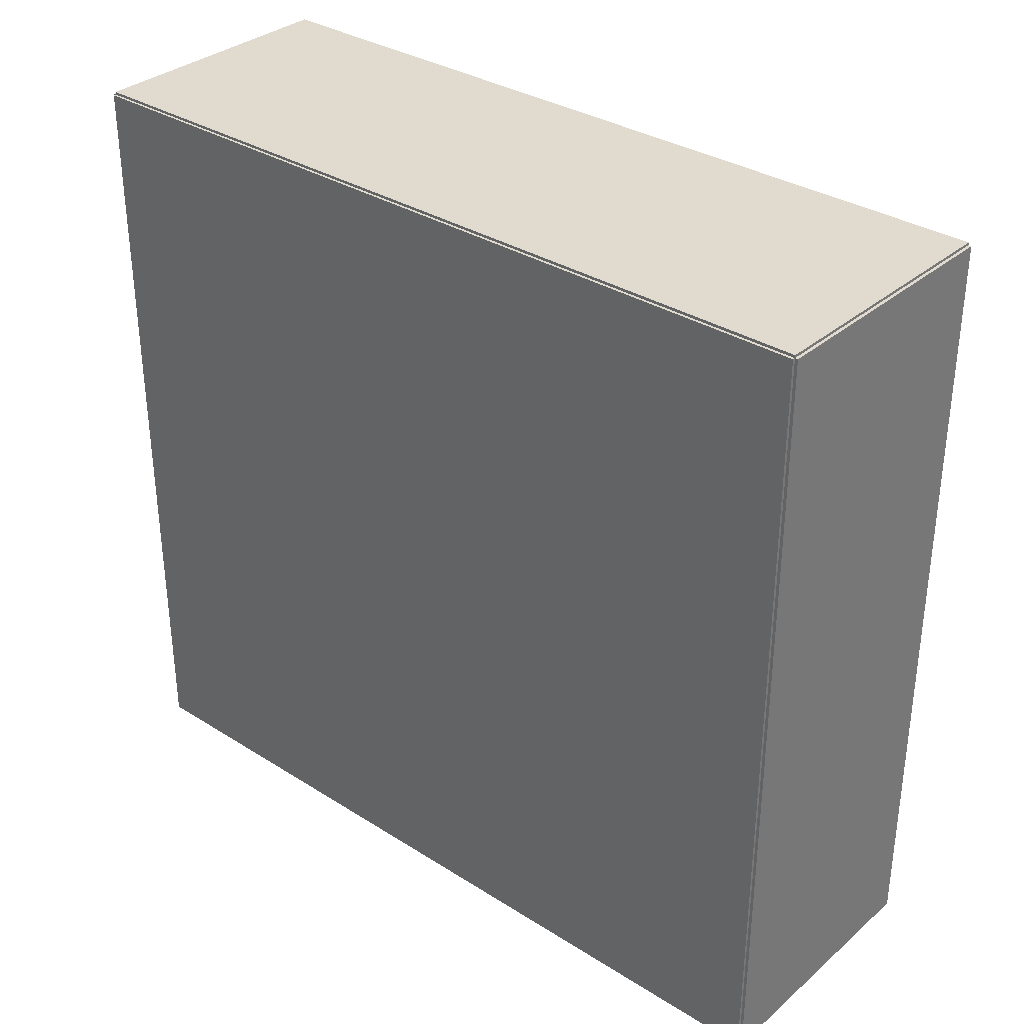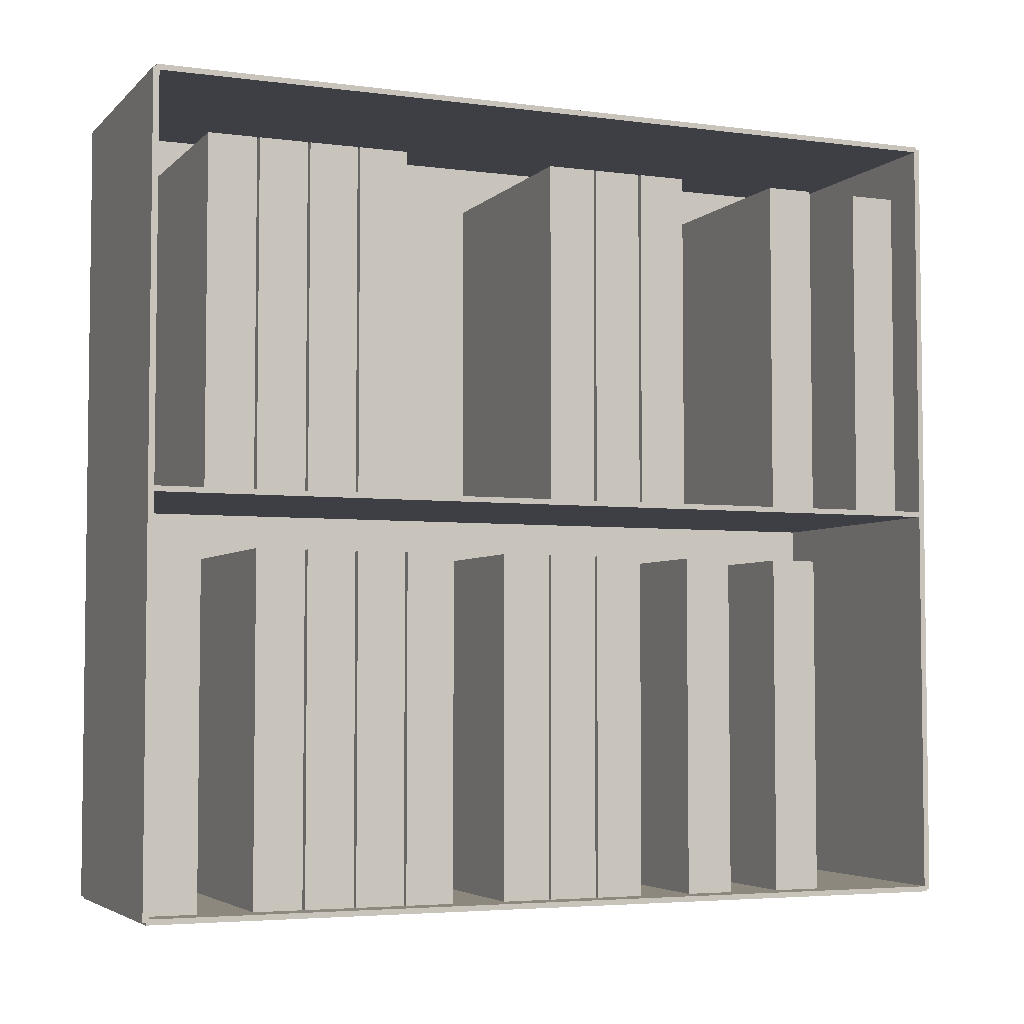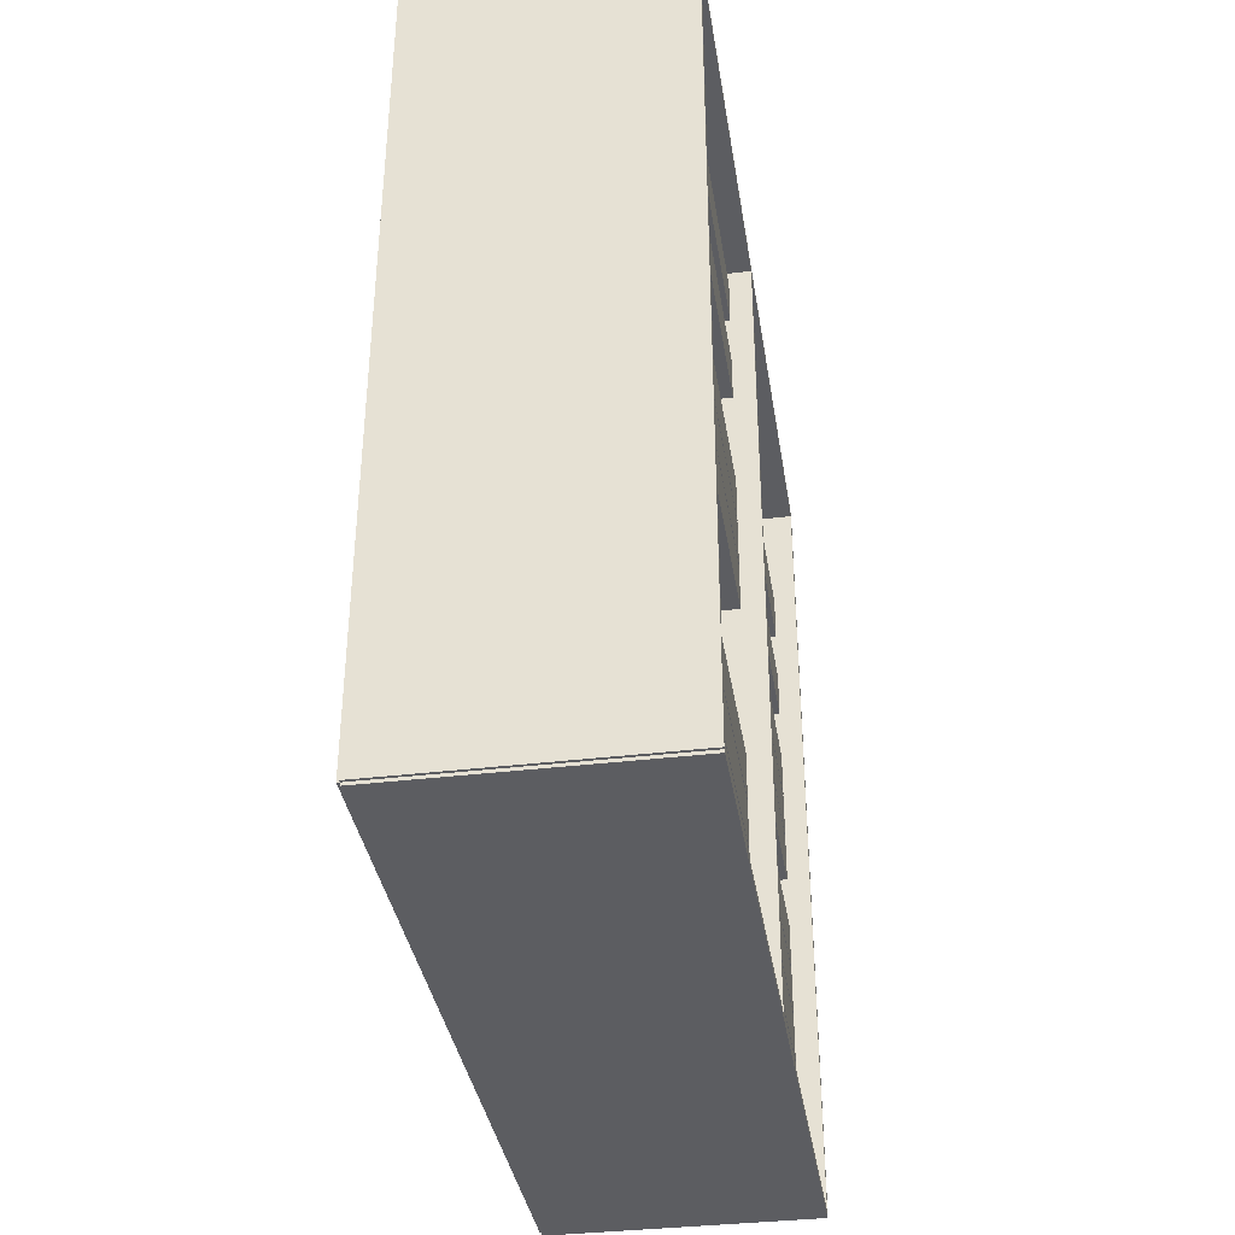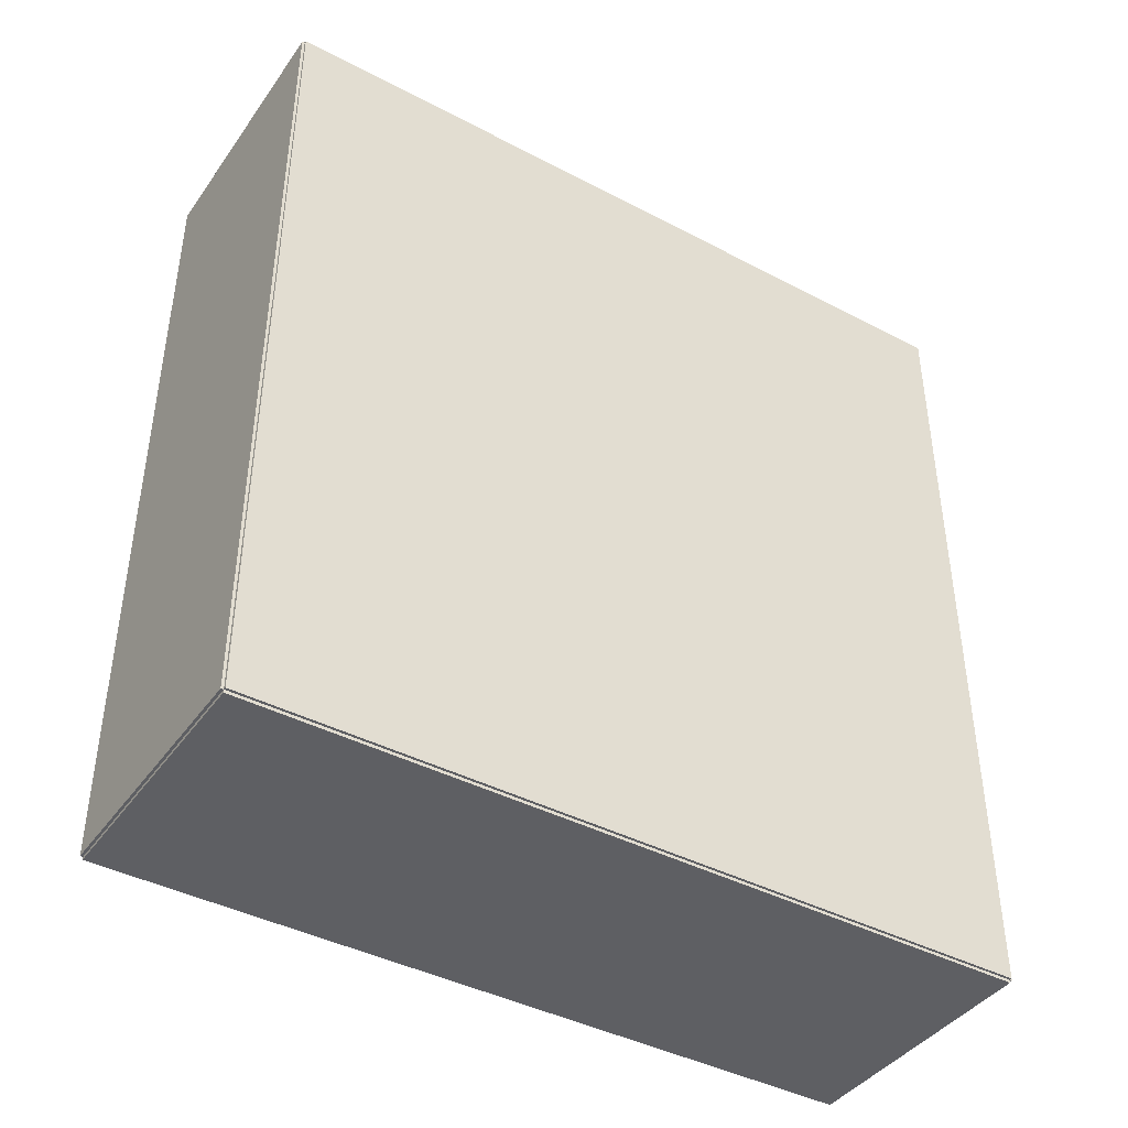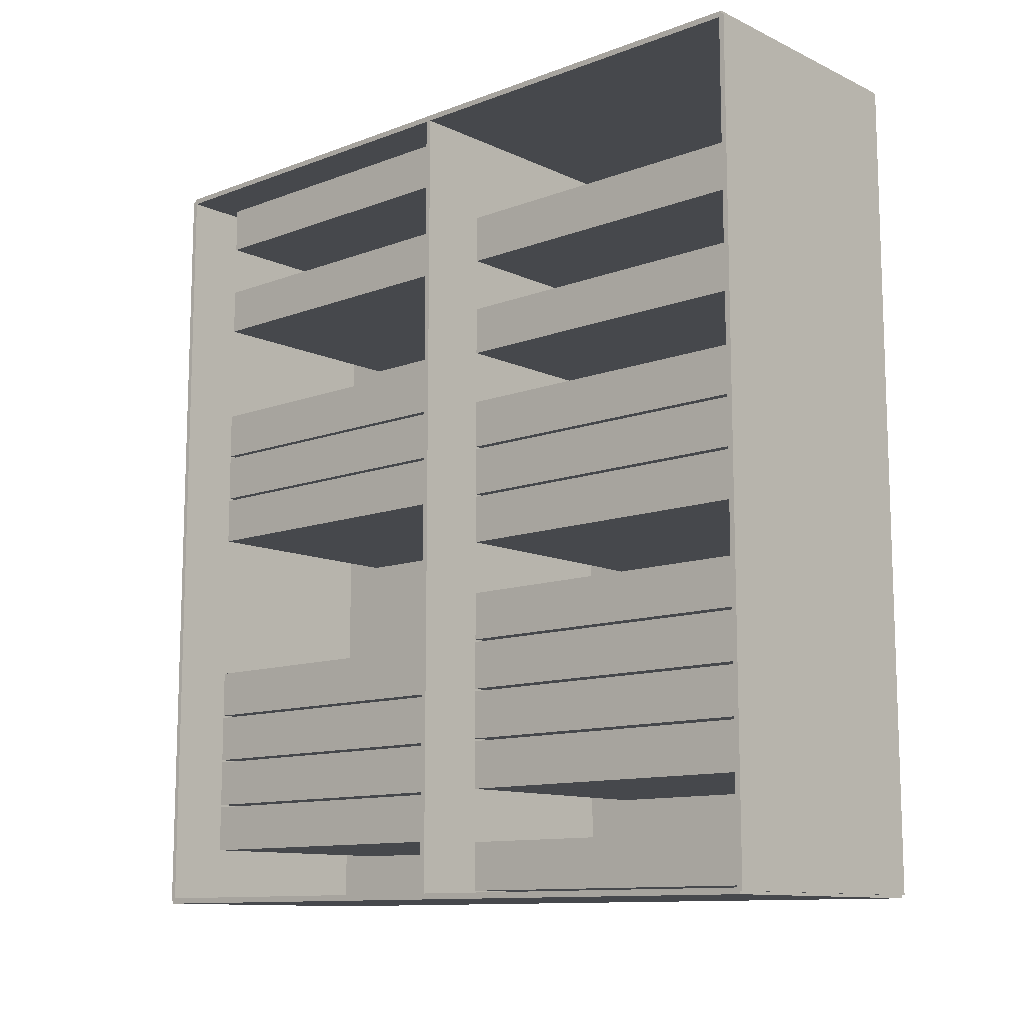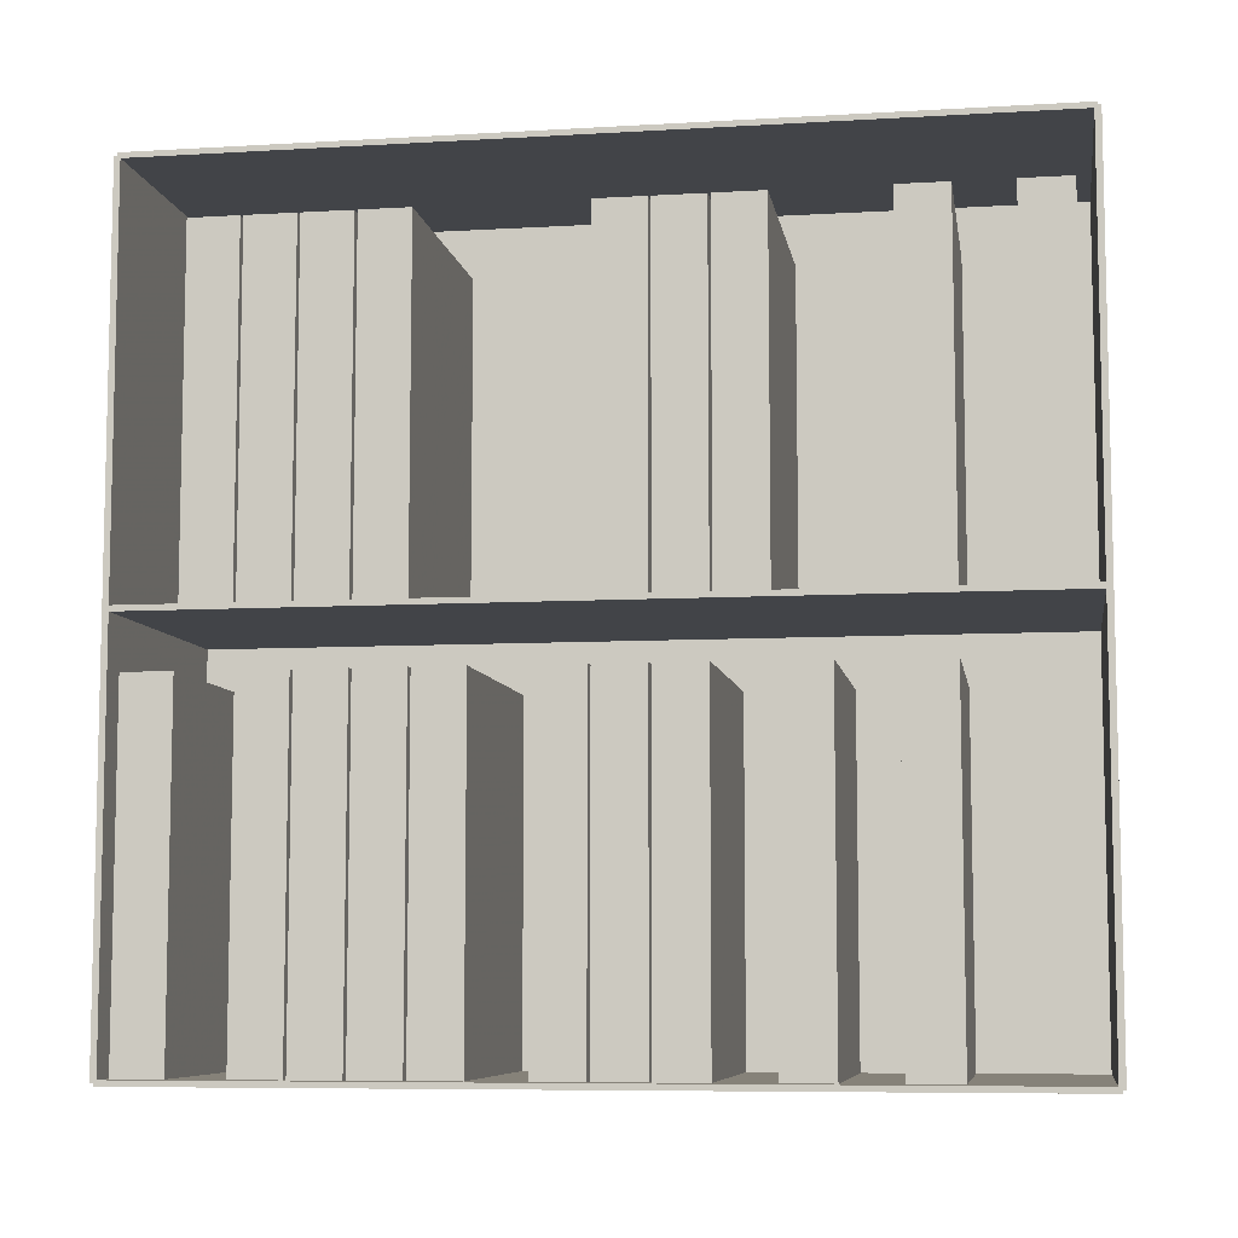
<metadata>
{"format":"obj","ext":"obj","renderer":"f3d","projection":"perspective","resolution":1024,"background":"white","views":[{"elev":33.4,"azim":-49.2,"up":"+Z"},{"elev":-4.4,"azim":67.2,"up":"+Z"},{"elev":-36.6,"azim":8.9,"up":"+Y"},{"elev":-41.6,"azim":-122.4,"up":"+Y"},{"elev":-11.5,"azim":132.1,"up":"+Y"},{"elev":-7.7,"azim":99.3,"up":"+Z"}]}
</metadata>
<code>
v -0.1008 -0.3125 -0.002013
v -0.1008 -0.3125 0.002013
v -0.1008 0.3125 -0.002013
v -0.1008 0.3125 0.002013
v 0.1008 -0.3125 -0.002013
v 0.1008 -0.3125 0.002013
v 0.1008 0.3125 -0.002013
v 0.1008 0.3125 0.002013
v -0.09874 -0.3125 0
v -0.1028 -0.3125 0
v -0.09874 0.3125 0
v -0.1028 0.3125 0
v -0.09874 -0.3125 0.5921
v -0.1028 -0.3125 0.5921
v -0.09874 0.3125 0.5921
v -0.1028 0.3125 0.5921
v -0.1008 -0.3125 0.294
v -0.1008 -0.3125 0.2981
v -0.1008 0.3125 0.294
v -0.1008 0.3125 0.2981
v 0.1008 -0.3125 0.294
v 0.1008 -0.3125 0.2981
v 0.1008 0.3125 0.294
v 0.1008 0.3125 0.2981
v -0.1008 0.3103 0.5921
v -0.1008 0.3147 0.5921
v -0.1008 0.3103 0
v -0.1008 0.3147 0
v 0.1008 0.3103 0.5921
v 0.1008 0.3147 0.5921
v 0.1008 0.3103 0
v 0.1008 0.3147 0
v -0.1008 -0.3103 0
v -0.1008 -0.3147 0
v -0.1008 -0.3103 0.5921
v -0.1008 -0.3147 0.5921
v 0.1008 -0.3103 0
v 0.1008 -0.3147 0
v 0.1008 -0.3103 0.5921
v 0.1008 -0.3147 0.5921
v -0.1008 -0.3125 0.5901
v -0.1008 -0.3125 0.5941
v -0.1008 0.3125 0.5901
v -0.1008 0.3125 0.5941
v 0.1008 -0.3125 0.5901
v 0.1008 -0.3125 0.5941
v 0.1008 0.3125 0.5901
v 0.1008 0.3125 0.5941
v -0.09673 -0.2724 0
v -0.09673 -0.3085 0
v -0.09673 -0.2724 0.2574
v -0.09673 -0.3085 0.2574
v 0.08365 -0.2724 0
v 0.08365 -0.3085 0
v 0.08365 -0.2724 0.2574
v 0.08365 -0.3085 0.2574
v -0.09673 -0.1962 0
v -0.09673 -0.2323 0
v -0.09673 -0.1962 0.2574
v -0.09673 -0.2323 0.2574
v 0.08365 -0.1962 0
v 0.08365 -0.2323 0
v 0.08365 -0.1962 0.2574
v 0.08365 -0.2323 0.2574
v -0.09673 -0.1582 0
v -0.09673 -0.1943 0
v -0.09673 -0.1582 0.2574
v -0.09673 -0.1943 0.2574
v 0.08365 -0.1582 0
v 0.08365 -0.1943 0
v 0.08365 -0.1582 0.2574
v 0.08365 -0.1943 0.2574
v -0.09673 -0.1201 0
v -0.09673 -0.1562 0
v -0.09673 -0.1201 0.2574
v -0.09673 -0.1562 0.2574
v 0.08365 -0.1201 0
v 0.08365 -0.1562 0
v 0.08365 -0.1201 0.2574
v 0.08365 -0.1562 0.2574
v -0.09673 -0.08204 0
v -0.09673 -0.1181 0
v -0.09673 -0.08204 0.2574
v -0.09673 -0.1181 0.2574
v 0.08365 -0.08204 0
v 0.08365 -0.1181 0
v 0.08365 -0.08204 0.2574
v 0.08365 -0.1181 0.2574
v -0.09673 -0.005897 0
v -0.09673 -0.042 0
v -0.09673 -0.005897 0.2574
v -0.09673 -0.042 0.2574
v 0.08365 -0.005897 0
v 0.08365 -0.042 0
v 0.08365 -0.005897 0.2574
v 0.08365 -0.042 0.2574
v -0.09673 0.03217 0
v -0.09673 -0.003926 0
v -0.09673 0.03217 0.2574
v -0.09673 -0.003926 0.2574
v 0.08365 0.03217 0
v 0.08365 -0.003926 0
v 0.08365 0.03217 0.2574
v 0.08365 -0.003926 0.2574
v -0.09673 0.07024 0
v -0.09673 0.03414 0
v -0.09673 0.07024 0.2574
v -0.09673 0.03414 0.2574
v 0.08365 0.07024 0
v 0.08365 0.03414 0
v 0.08365 0.07024 0.2574
v 0.08365 0.03414 0.2574
v -0.09673 0.1464 0
v -0.09673 0.1103 0
v -0.09673 0.1464 0.2574
v -0.09673 0.1103 0.2574
v 0.08365 0.1464 0
v 0.08365 0.1103 0
v 0.08365 0.1464 0.2574
v 0.08365 0.1103 0.2574
v -0.09673 0.2225 0
v -0.09673 0.1864 0
v -0.09673 0.2225 0.2574
v -0.09673 0.1864 0.2574
v 0.08365 0.2225 0
v 0.08365 0.1864 0
v 0.08365 0.2225 0.2574
v 0.08365 0.1864 0.2574
v -0.09673 -0.2343 0.2961
v -0.09673 -0.2704 0.2961
v -0.09673 -0.2343 0.5535
v -0.09673 -0.2704 0.5535
v 0.08365 -0.2343 0.2961
v 0.08365 -0.2704 0.2961
v 0.08365 -0.2343 0.5535
v 0.08365 -0.2704 0.5535
v -0.09673 -0.1962 0.2961
v -0.09673 -0.2323 0.2961
v -0.09673 -0.1962 0.5535
v -0.09673 -0.2323 0.5535
v 0.08365 -0.1962 0.2961
v 0.08365 -0.2323 0.2961
v 0.08365 -0.1962 0.5535
v 0.08365 -0.2323 0.5535
v -0.09673 -0.1582 0.2961
v -0.09673 -0.1943 0.2961
v -0.09673 -0.1582 0.5535
v -0.09673 -0.1943 0.5535
v 0.08365 -0.1582 0.2961
v 0.08365 -0.1943 0.2961
v 0.08365 -0.1582 0.5535
v 0.08365 -0.1943 0.5535
v -0.09673 -0.1201 0.2961
v -0.09673 -0.1562 0.2961
v -0.09673 -0.1201 0.5535
v -0.09673 -0.1562 0.5535
v 0.08365 -0.1201 0.2961
v 0.08365 -0.1562 0.2961
v 0.08365 -0.1201 0.5535
v 0.08365 -0.1562 0.5535
v -0.09673 0.03217 0.2961
v -0.09673 -0.003926 0.2961
v -0.09673 0.03217 0.5535
v -0.09673 -0.003926 0.5535
v 0.08365 0.03217 0.2961
v 0.08365 -0.003926 0.2961
v 0.08365 0.03217 0.5535
v 0.08365 -0.003926 0.5535
v -0.09673 0.07024 0.2961
v -0.09673 0.03414 0.2961
v -0.09673 0.07024 0.5535
v -0.09673 0.03414 0.5535
v 0.08365 0.07024 0.2961
v 0.08365 0.03414 0.2961
v 0.08365 0.07024 0.5535
v 0.08365 0.03414 0.5535
v -0.09673 0.1083 0.2961
v -0.09673 0.07221 0.2961
v -0.09673 0.1083 0.5535
v -0.09673 0.07221 0.5535
v 0.08365 0.1083 0.2961
v 0.08365 0.07221 0.2961
v 0.08365 0.1083 0.5535
v 0.08365 0.07221 0.5535
v -0.09673 0.2225 0.2961
v -0.09673 0.1864 0.2961
v -0.09673 0.2225 0.5535
v -0.09673 0.1864 0.5535
v 0.08365 0.2225 0.2961
v 0.08365 0.1864 0.2961
v 0.08365 0.2225 0.5535
v 0.08365 0.1864 0.5535
v -0.09673 0.2987 0.2961
v -0.09673 0.2626 0.2961
v -0.09673 0.2987 0.5535
v -0.09673 0.2626 0.5535
v 0.08365 0.2987 0.2961
v 0.08365 0.2626 0.2961
v 0.08365 0.2987 0.5535
v 0.08365 0.2626 0.5535
f 2 4 1
f 5 2 1
f 1 4 3
f 3 5 1
f 2 8 4
f 6 2 5
f 6 8 2
f 4 8 3
f 7 5 3
f 3 8 7
f 7 6 5
f 8 6 7
f 10 12 9
f 13 10 9
f 9 12 11
f 11 13 9
f 10 16 12
f 14 10 13
f 14 16 10
f 12 16 11
f 15 13 11
f 11 16 15
f 15 14 13
f 16 14 15
f 18 20 17
f 21 18 17
f 17 20 19
f 19 21 17
f 18 24 20
f 22 18 21
f 22 24 18
f 20 24 19
f 23 21 19
f 19 24 23
f 23 22 21
f 24 22 23
f 26 28 25
f 29 26 25
f 25 28 27
f 27 29 25
f 26 32 28
f 30 26 29
f 30 32 26
f 28 32 27
f 31 29 27
f 27 32 31
f 31 30 29
f 32 30 31
f 34 36 33
f 37 34 33
f 33 36 35
f 35 37 33
f 34 40 36
f 38 34 37
f 38 40 34
f 36 40 35
f 39 37 35
f 35 40 39
f 39 38 37
f 40 38 39
f 42 44 41
f 45 42 41
f 41 44 43
f 43 45 41
f 42 48 44
f 46 42 45
f 46 48 42
f 44 48 43
f 47 45 43
f 43 48 47
f 47 46 45
f 48 46 47
f 50 52 49
f 53 50 49
f 49 52 51
f 51 53 49
f 50 56 52
f 54 50 53
f 54 56 50
f 52 56 51
f 55 53 51
f 51 56 55
f 55 54 53
f 56 54 55
f 58 60 57
f 61 58 57
f 57 60 59
f 59 61 57
f 58 64 60
f 62 58 61
f 62 64 58
f 60 64 59
f 63 61 59
f 59 64 63
f 63 62 61
f 64 62 63
f 66 68 65
f 69 66 65
f 65 68 67
f 67 69 65
f 66 72 68
f 70 66 69
f 70 72 66
f 68 72 67
f 71 69 67
f 67 72 71
f 71 70 69
f 72 70 71
f 74 76 73
f 77 74 73
f 73 76 75
f 75 77 73
f 74 80 76
f 78 74 77
f 78 80 74
f 76 80 75
f 79 77 75
f 75 80 79
f 79 78 77
f 80 78 79
f 82 84 81
f 85 82 81
f 81 84 83
f 83 85 81
f 82 88 84
f 86 82 85
f 86 88 82
f 84 88 83
f 87 85 83
f 83 88 87
f 87 86 85
f 88 86 87
f 90 92 89
f 93 90 89
f 89 92 91
f 91 93 89
f 90 96 92
f 94 90 93
f 94 96 90
f 92 96 91
f 95 93 91
f 91 96 95
f 95 94 93
f 96 94 95
f 98 100 97
f 101 98 97
f 97 100 99
f 99 101 97
f 98 104 100
f 102 98 101
f 102 104 98
f 100 104 99
f 103 101 99
f 99 104 103
f 103 102 101
f 104 102 103
f 106 108 105
f 109 106 105
f 105 108 107
f 107 109 105
f 106 112 108
f 110 106 109
f 110 112 106
f 108 112 107
f 111 109 107
f 107 112 111
f 111 110 109
f 112 110 111
f 114 116 113
f 117 114 113
f 113 116 115
f 115 117 113
f 114 120 116
f 118 114 117
f 118 120 114
f 116 120 115
f 119 117 115
f 115 120 119
f 119 118 117
f 120 118 119
f 122 124 121
f 125 122 121
f 121 124 123
f 123 125 121
f 122 128 124
f 126 122 125
f 126 128 122
f 124 128 123
f 127 125 123
f 123 128 127
f 127 126 125
f 128 126 127
f 130 132 129
f 133 130 129
f 129 132 131
f 131 133 129
f 130 136 132
f 134 130 133
f 134 136 130
f 132 136 131
f 135 133 131
f 131 136 135
f 135 134 133
f 136 134 135
f 138 140 137
f 141 138 137
f 137 140 139
f 139 141 137
f 138 144 140
f 142 138 141
f 142 144 138
f 140 144 139
f 143 141 139
f 139 144 143
f 143 142 141
f 144 142 143
f 146 148 145
f 149 146 145
f 145 148 147
f 147 149 145
f 146 152 148
f 150 146 149
f 150 152 146
f 148 152 147
f 151 149 147
f 147 152 151
f 151 150 149
f 152 150 151
f 154 156 153
f 157 154 153
f 153 156 155
f 155 157 153
f 154 160 156
f 158 154 157
f 158 160 154
f 156 160 155
f 159 157 155
f 155 160 159
f 159 158 157
f 160 158 159
f 162 164 161
f 165 162 161
f 161 164 163
f 163 165 161
f 162 168 164
f 166 162 165
f 166 168 162
f 164 168 163
f 167 165 163
f 163 168 167
f 167 166 165
f 168 166 167
f 170 172 169
f 173 170 169
f 169 172 171
f 171 173 169
f 170 176 172
f 174 170 173
f 174 176 170
f 172 176 171
f 175 173 171
f 171 176 175
f 175 174 173
f 176 174 175
f 178 180 177
f 181 178 177
f 177 180 179
f 179 181 177
f 178 184 180
f 182 178 181
f 182 184 178
f 180 184 179
f 183 181 179
f 179 184 183
f 183 182 181
f 184 182 183
f 186 188 185
f 189 186 185
f 185 188 187
f 187 189 185
f 186 192 188
f 190 186 189
f 190 192 186
f 188 192 187
f 191 189 187
f 187 192 191
f 191 190 189
f 192 190 191
f 194 196 193
f 197 194 193
f 193 196 195
f 195 197 193
f 194 200 196
f 198 194 197
f 198 200 194
f 196 200 195
f 199 197 195
f 195 200 199
f 199 198 197
f 200 198 199

</code>
